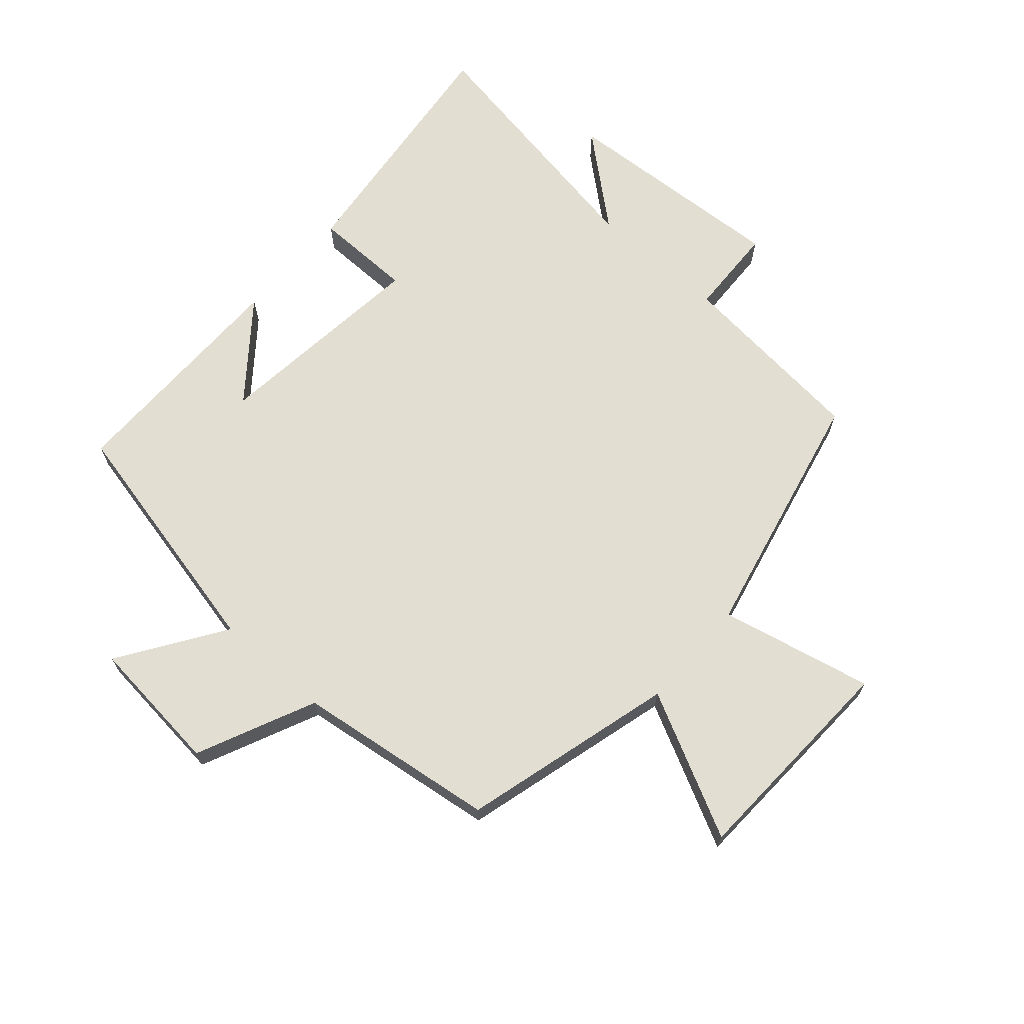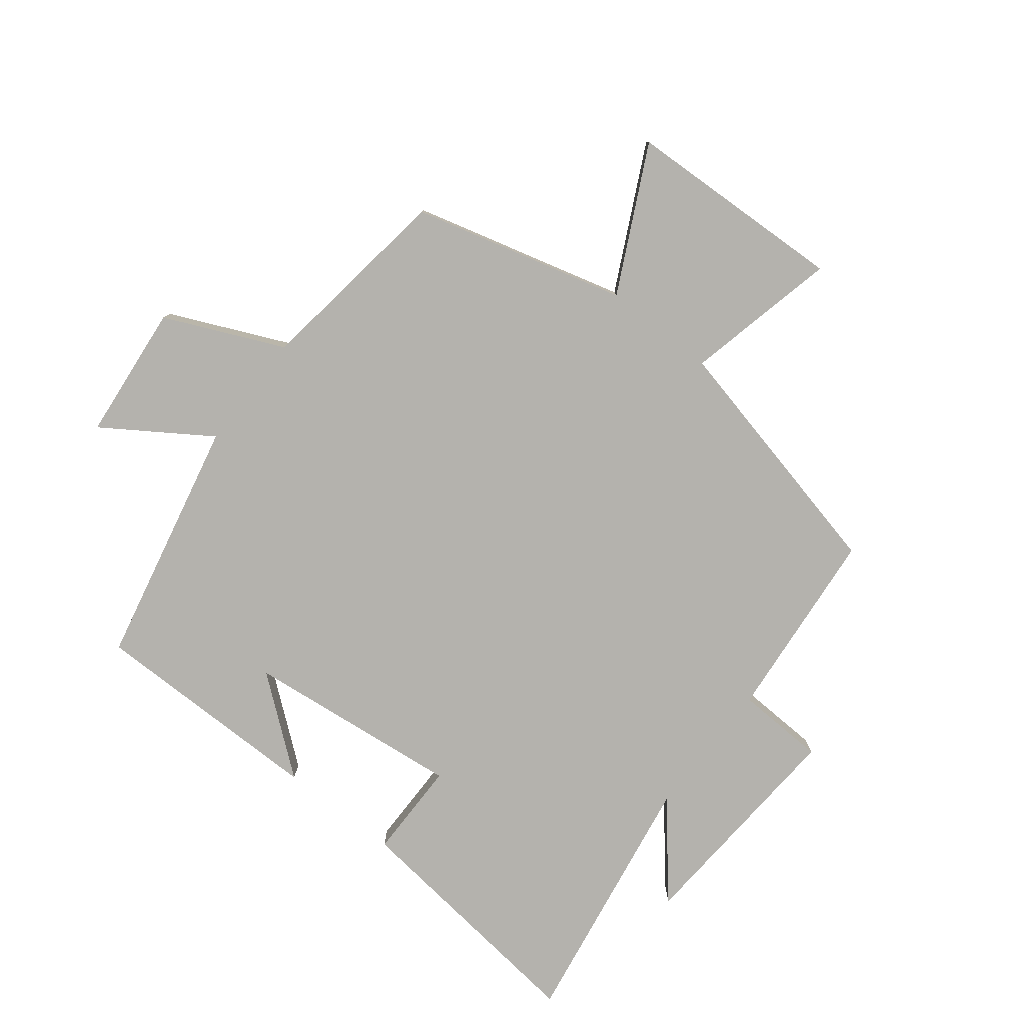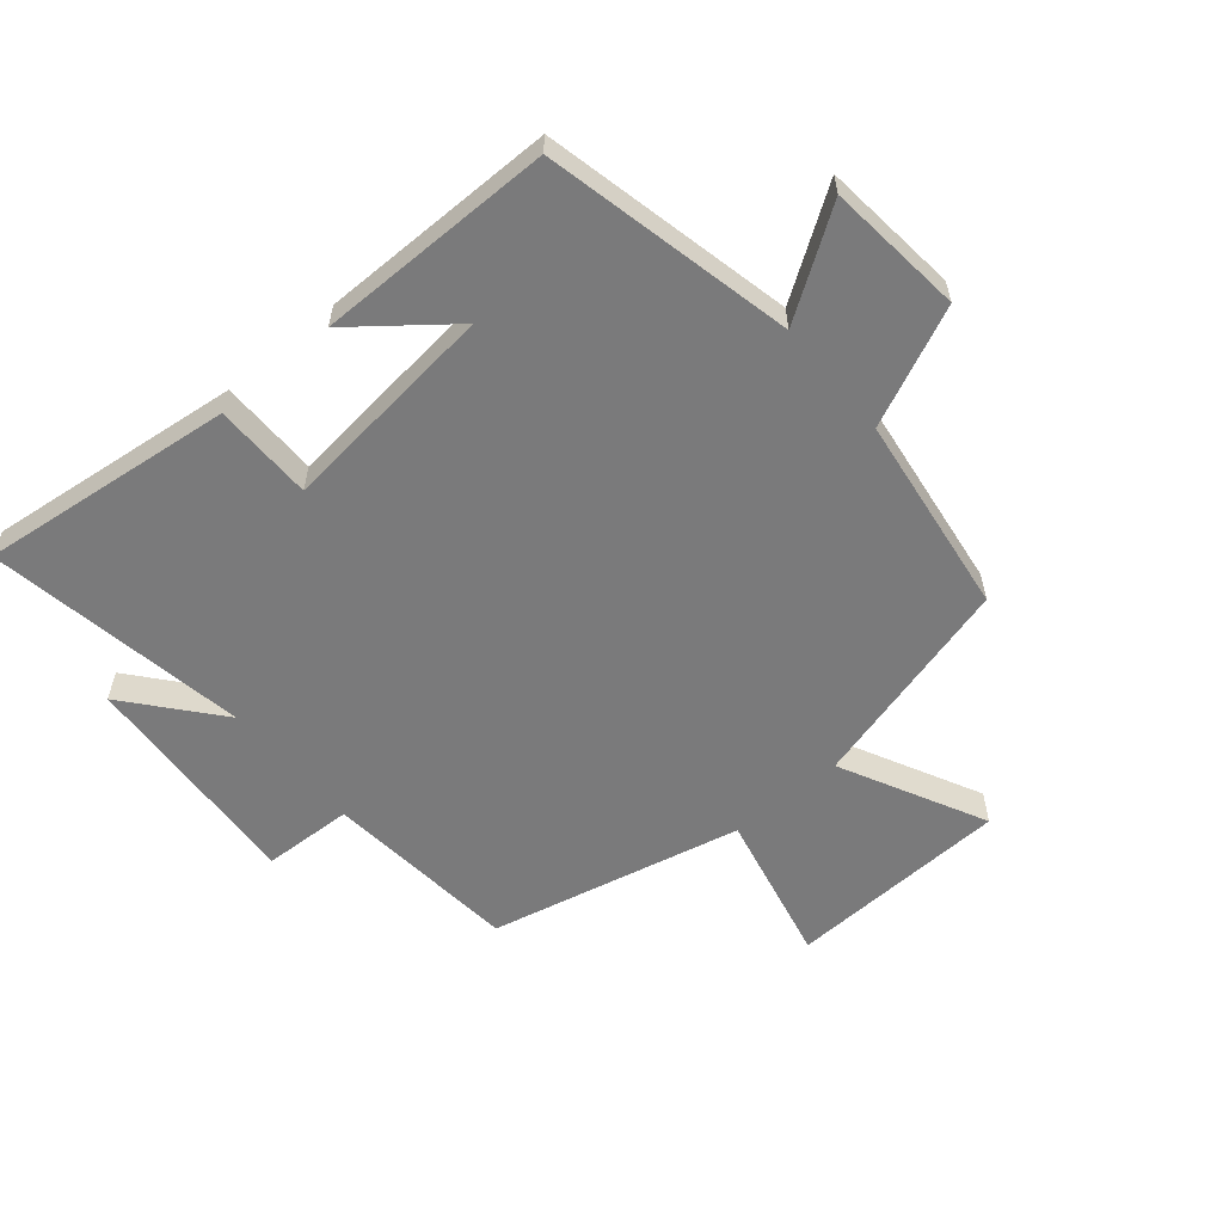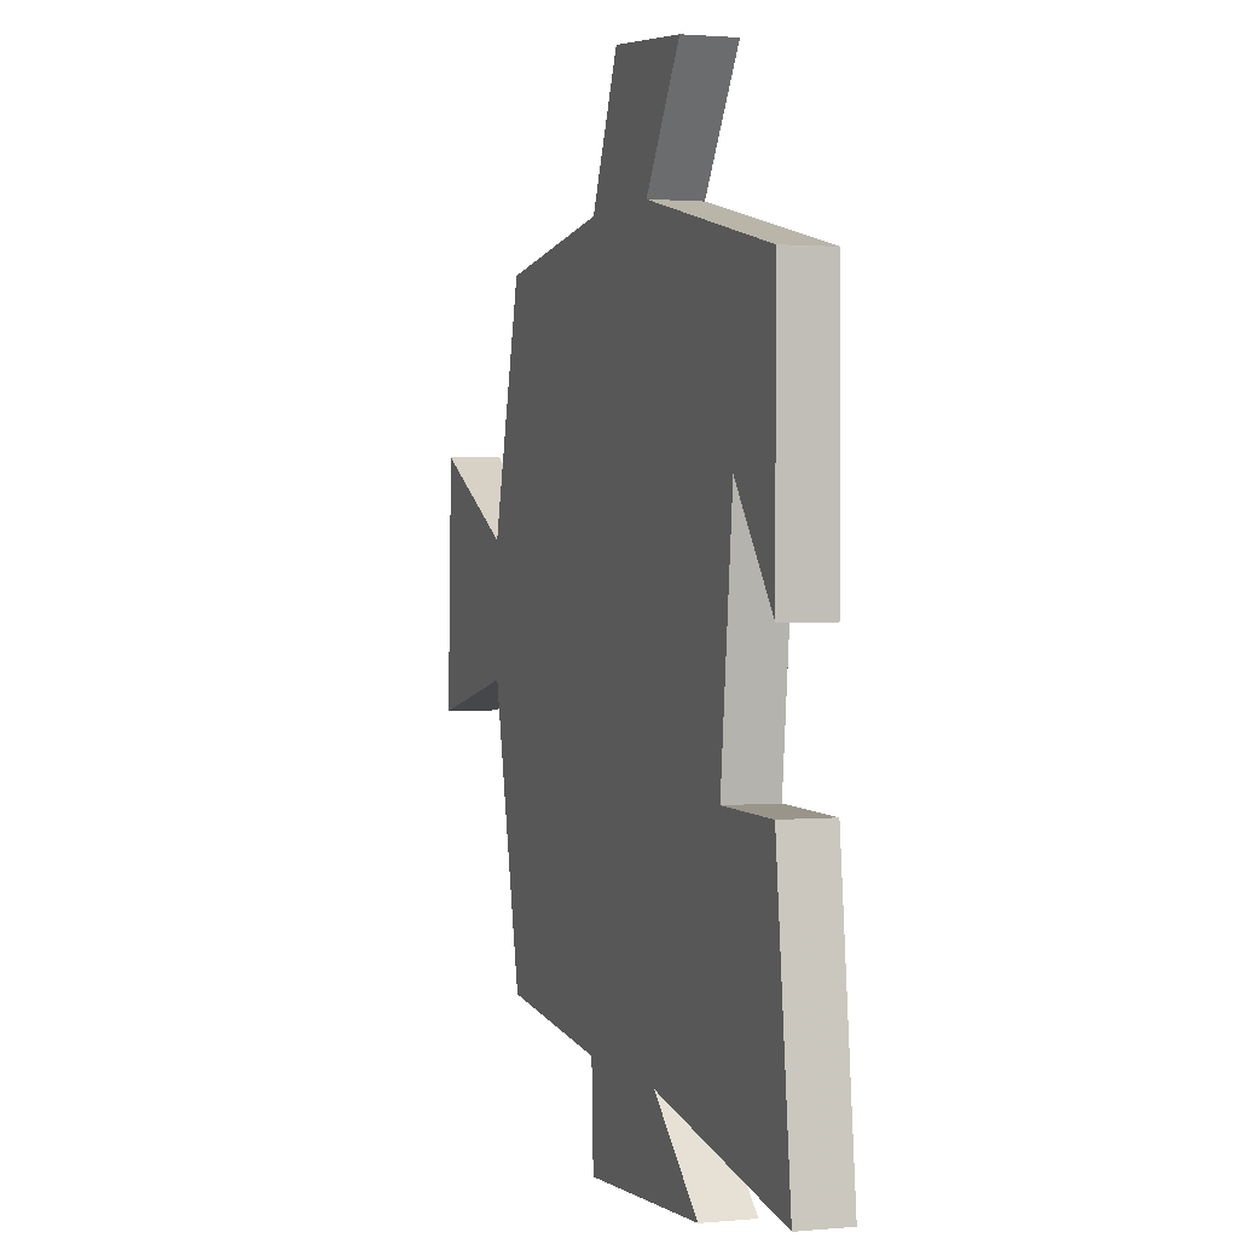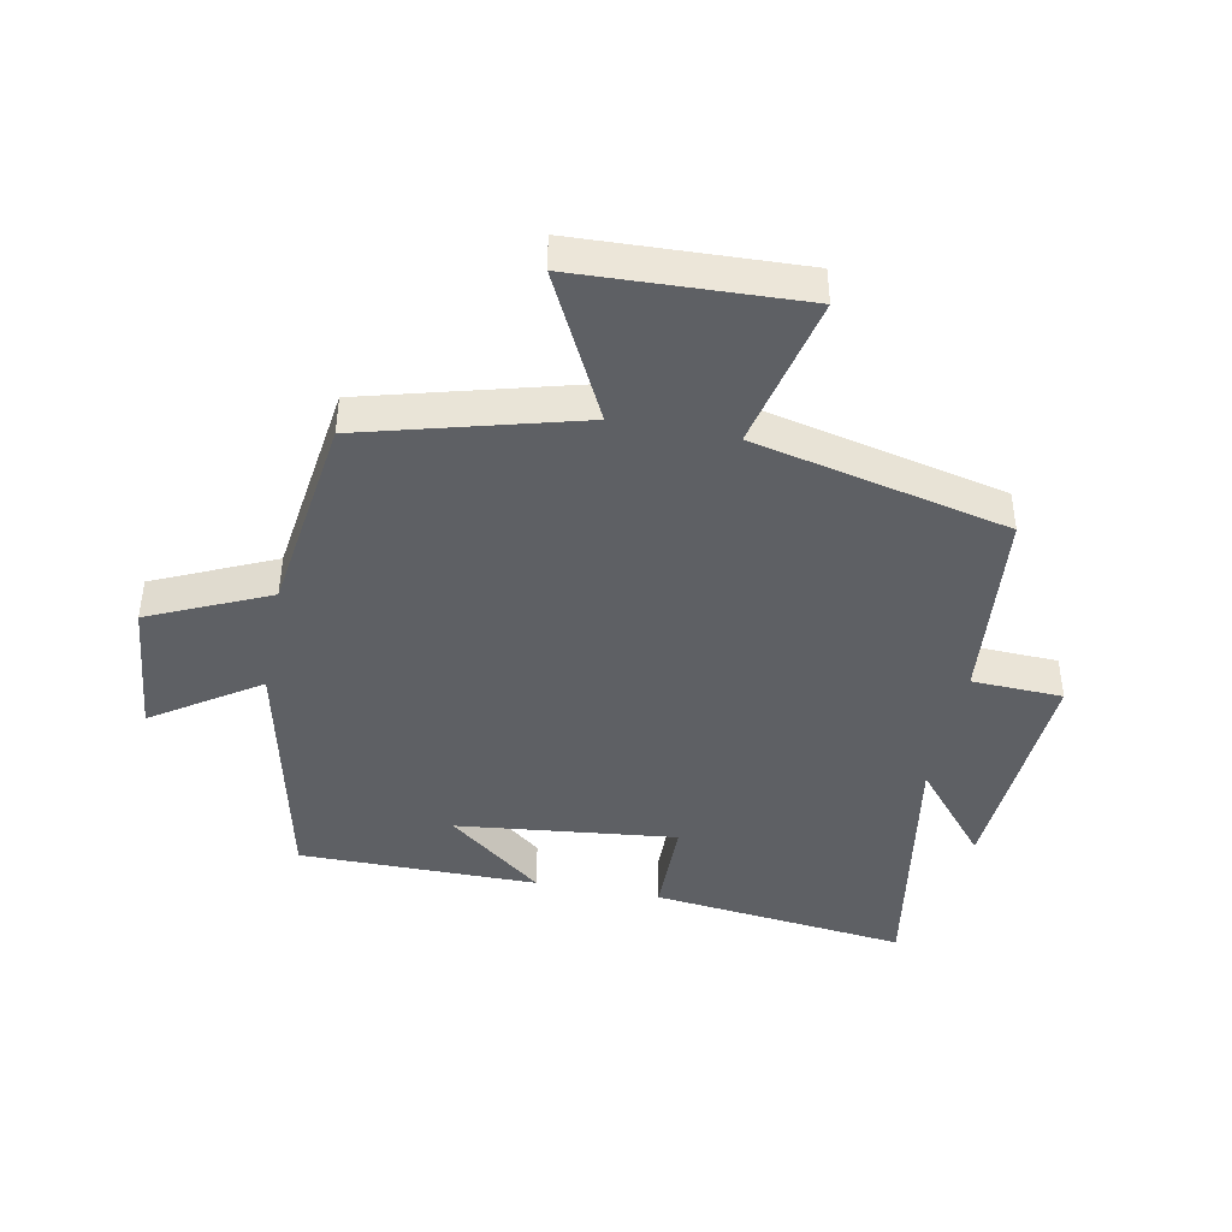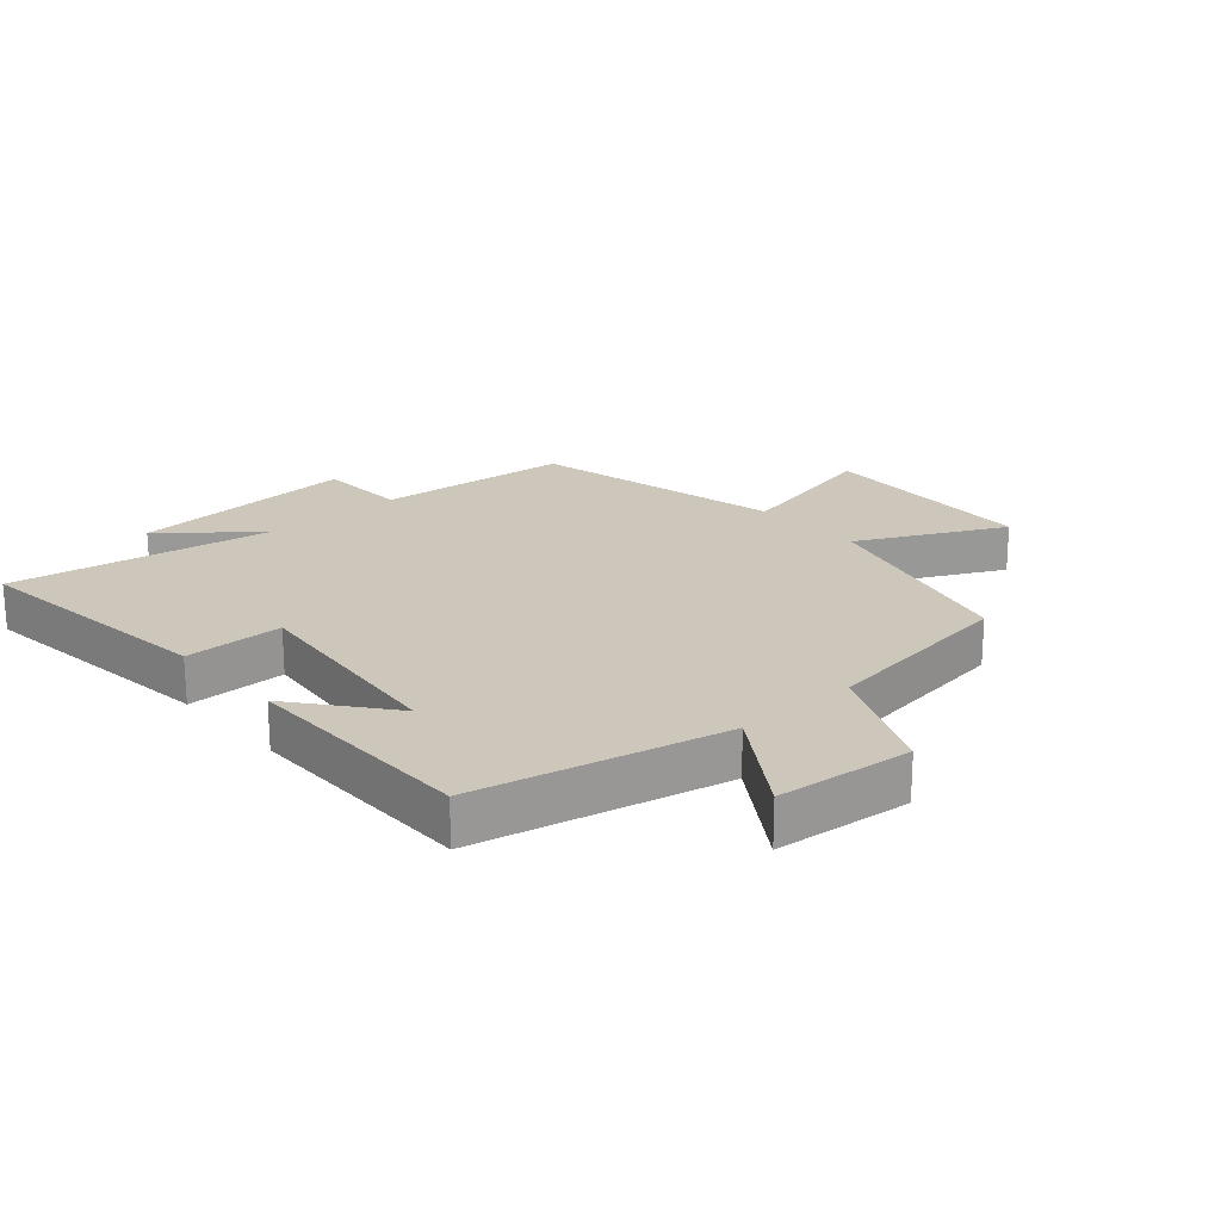
<metadata>
{"format":"obj","ext":"obj","renderer":"f3d","projection":"perspective","resolution":1024,"background":"white","views":[{"elev":68.0,"azim":41.5,"up":"+Y"},{"elev":-79.6,"azim":51.9,"up":"+Y"},{"elev":-58.1,"azim":-49.9,"up":"+Y"},{"elev":1.6,"azim":-108.5,"up":"+Z"},{"elev":-42.9,"azim":79.0,"up":"+Y"},{"elev":21.4,"azim":-41.5,"up":"+Y"}]}
</metadata>
<code>
v -0.5 0.07 0.413
v -0.103 0.07 0.5
v -0.214 0.07 0.667
v 0.004 0.07 0.689
v 0.089 0.07 0.5
v 0.409 0.07 0.456
v 0.5 0.07 0.116
v 0.73 0.07 0.231
v 0.744 0.07 -0.123
v 0.5 0.07 -0.068
v 0.408 0.07 -0.471
v 0.097 0.07 -0.5
v 0.091 0.07 -0.644
v -0.275 0.07 -0.62
v -0.131 0.07 -0.5
v -0.547 0.07 -0.569
v -0.5 0.07 -0.163
v -0.342 0.07 -0.162
v -0.38 0.07 0.186
v -0.5 0.07 0.035
v -0.5 0 0.413
v -0.103 0 0.5
v -0.214 0 0.667
v 0.004 0 0.689
v 0.089 0 0.5
v 0.409 0 0.456
v 0.5 0 0.116
v 0.73 0 0.231
v 0.744 0 -0.123
v 0.5 0 -0.068
v 0.408 0 -0.471
v 0.097 0 -0.5
v 0.091 0 -0.644
v -0.275 0 -0.62
v -0.131 0 -0.5
v -0.547 0 -0.569
v -0.5 0 -0.163
v -0.342 0 -0.162
v -0.38 0 0.186
v -0.5 0 0.035
f 19 20 1
f 15 16 17 18
f 15 18 19
f 12 13 14 15
f 12 15 19
f 11 12 19
f 10 11 19
f 7 8 9 10
f 19 1 2
f 10 19 2
f 7 10 2
f 6 7 2
f 5 6 2
f 2 3 4 5
f 21 40 39
f 38 37 36 35
f 39 38 35
f 35 34 33 32
f 39 35 32
f 39 32 31
f 39 31 30
f 30 29 28 27
f 22 21 39
f 22 39 30
f 22 30 27
f 22 27 26
f 22 26 25
f 25 24 23 22
f 1 21 22 2
f 2 22 23 3
f 3 23 24 4
f 4 24 25 5
f 5 25 26 6
f 6 26 27 7
f 7 27 28 8
f 8 28 29 9
f 9 29 30 10
f 10 30 31 11
f 11 31 32 12
f 12 32 33 13
f 13 33 34 14
f 14 34 35 15
f 15 35 36 16
f 16 36 37 17
f 17 37 38 18
f 18 38 39 19
f 19 39 40 20
f 20 40 21 1

</code>
